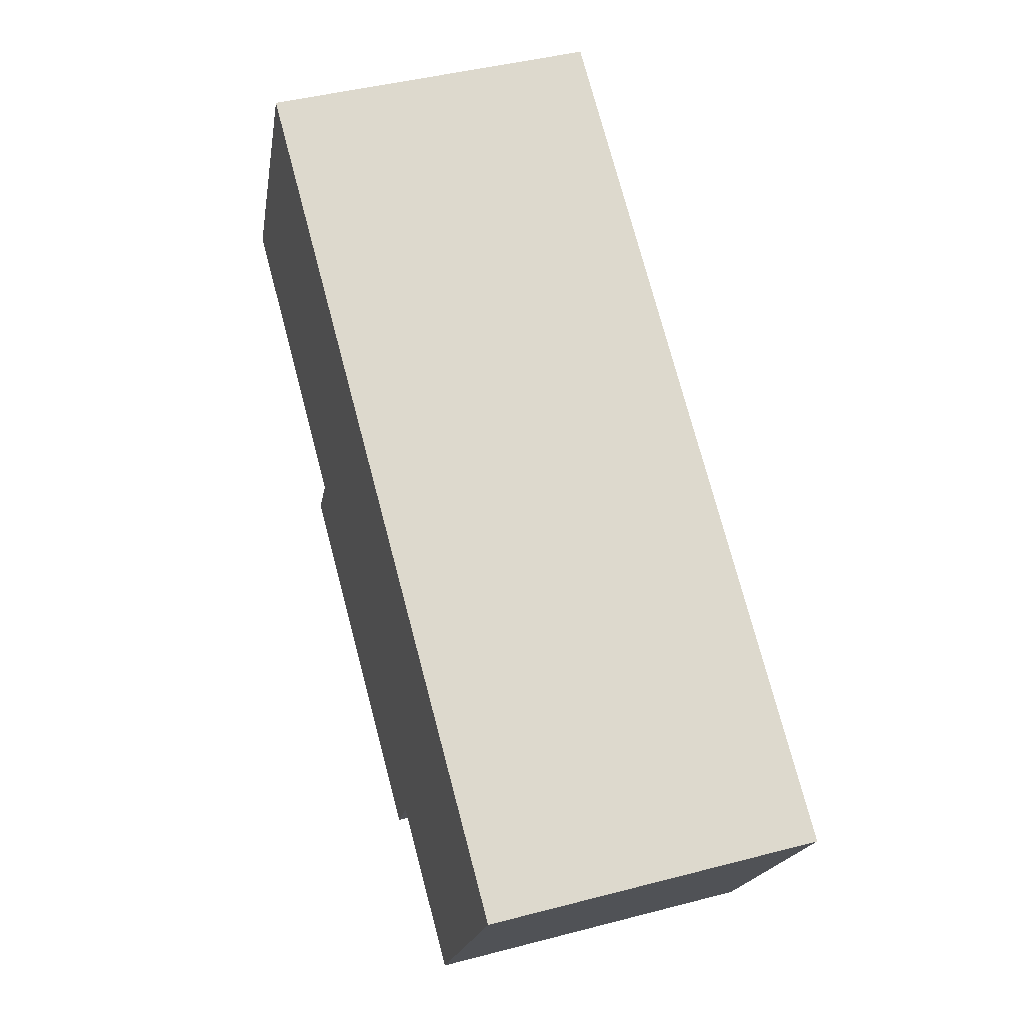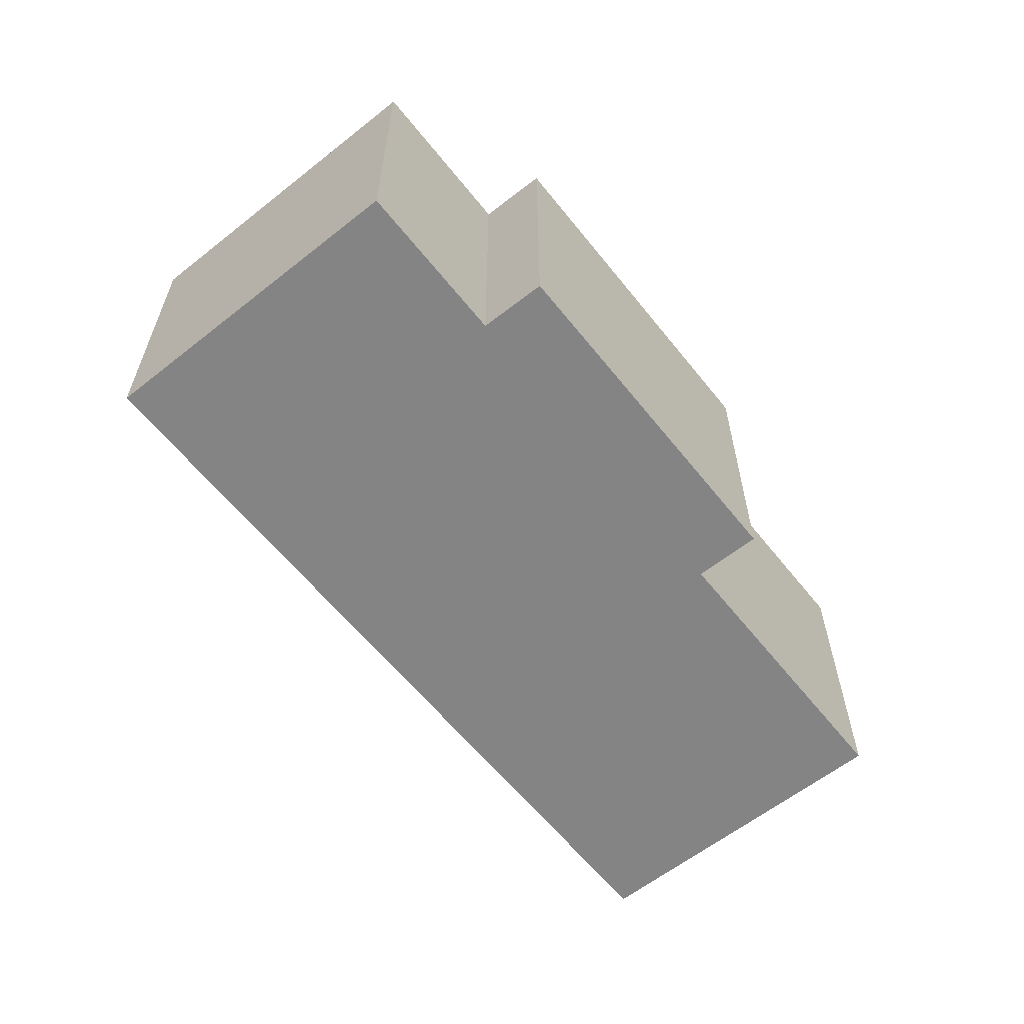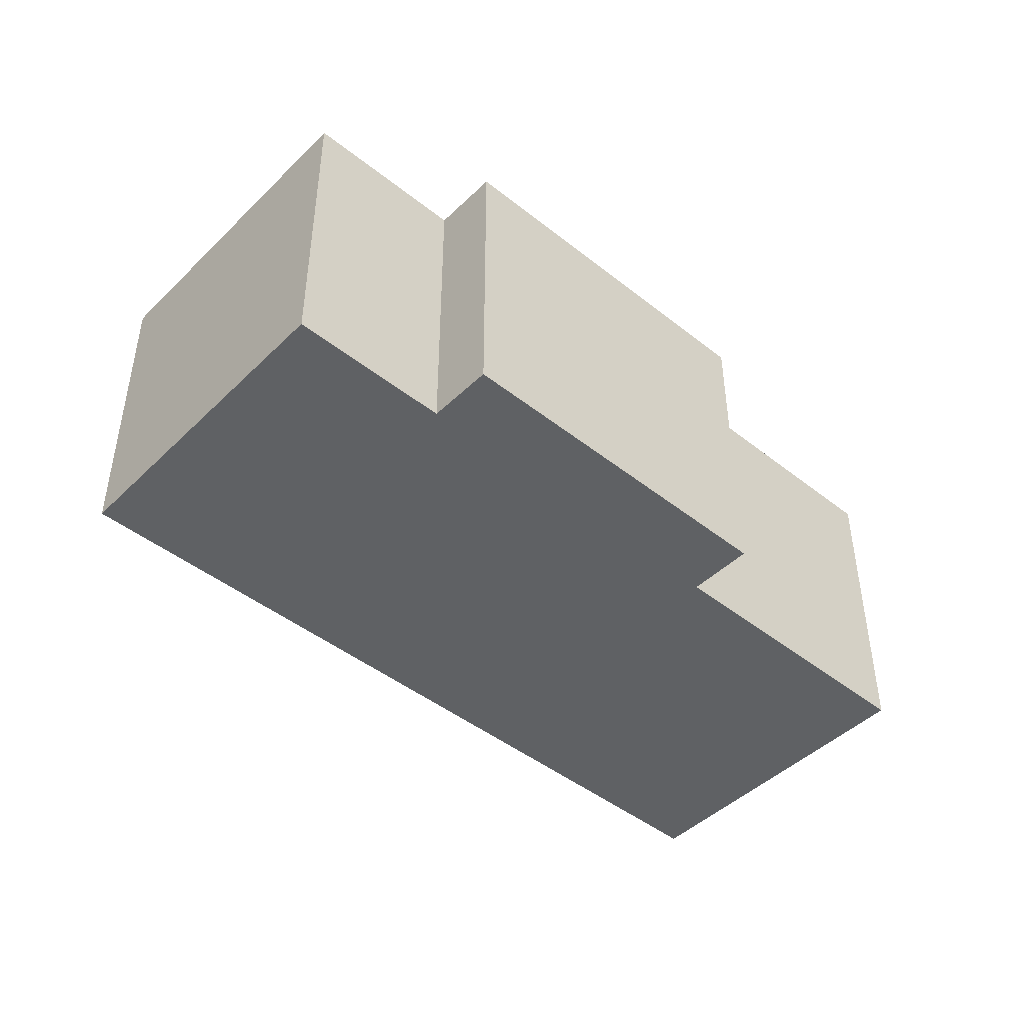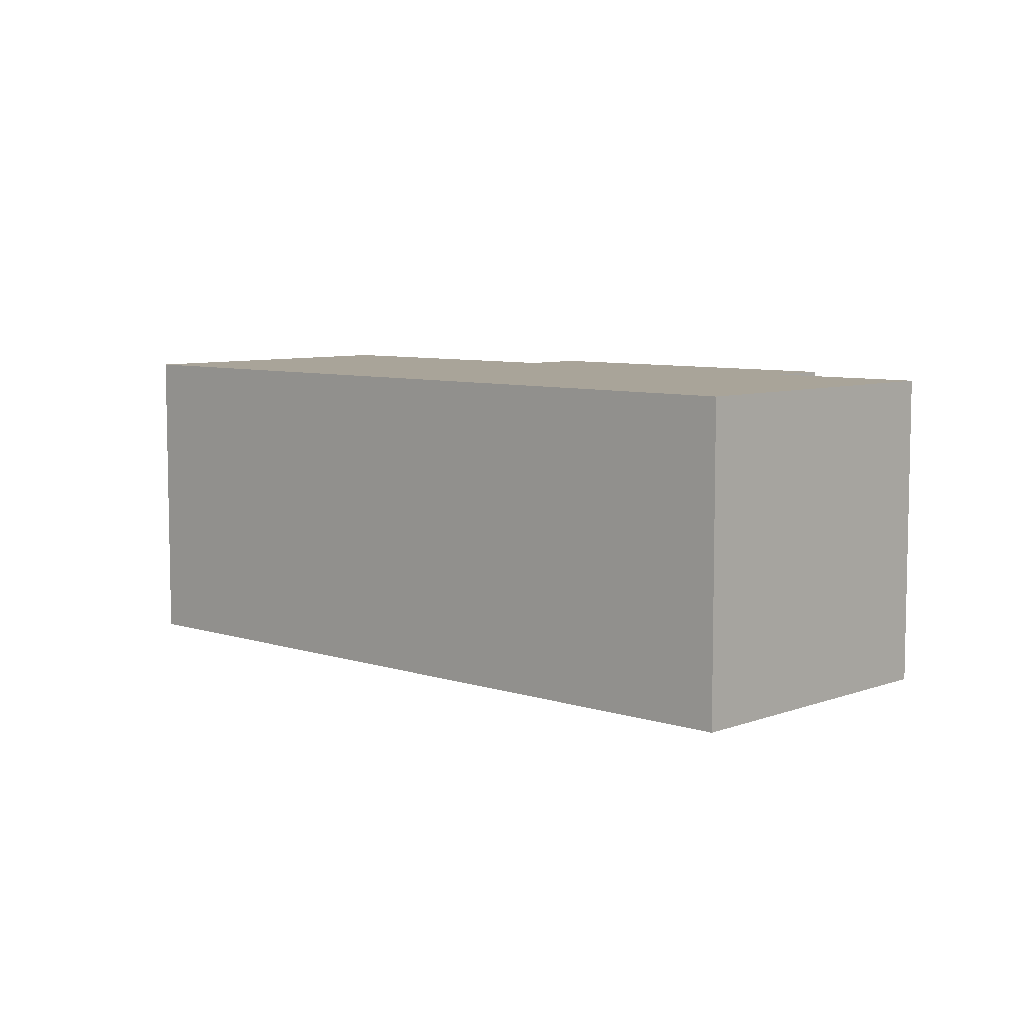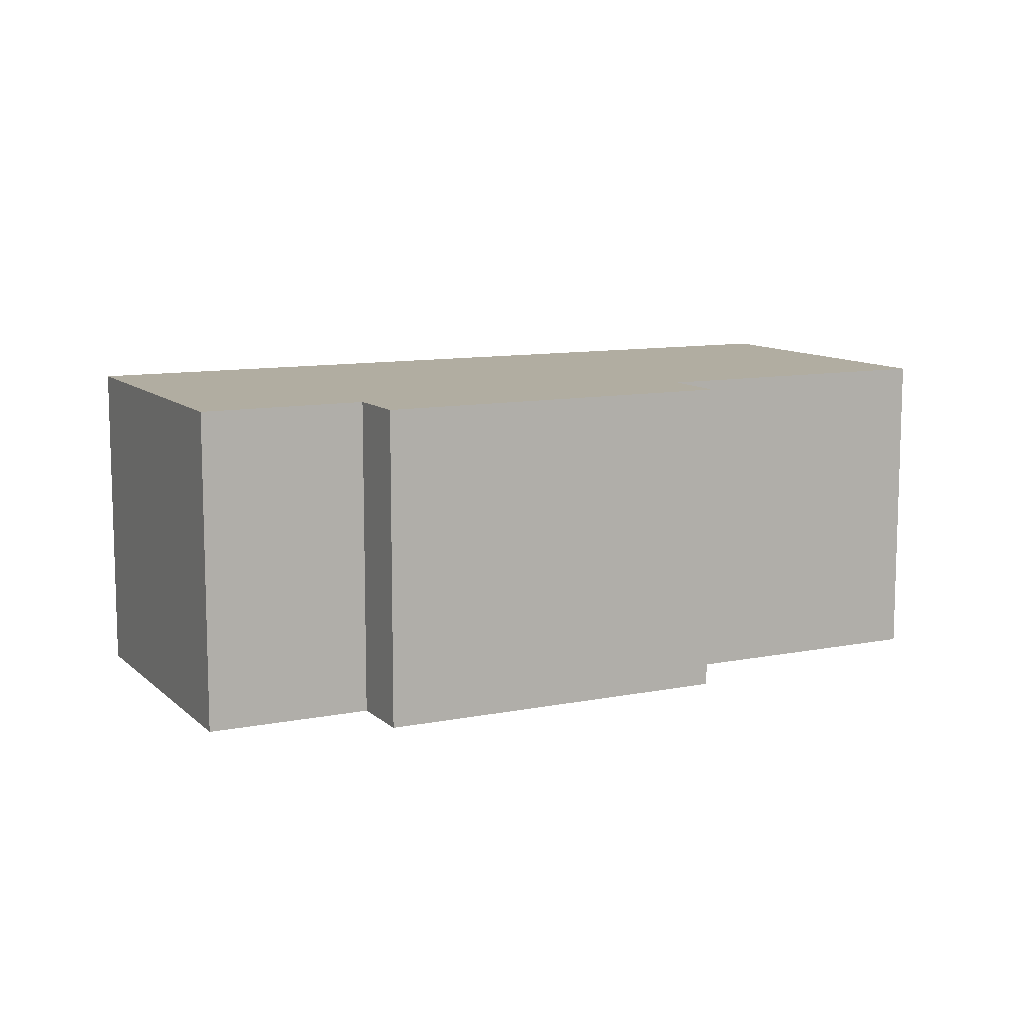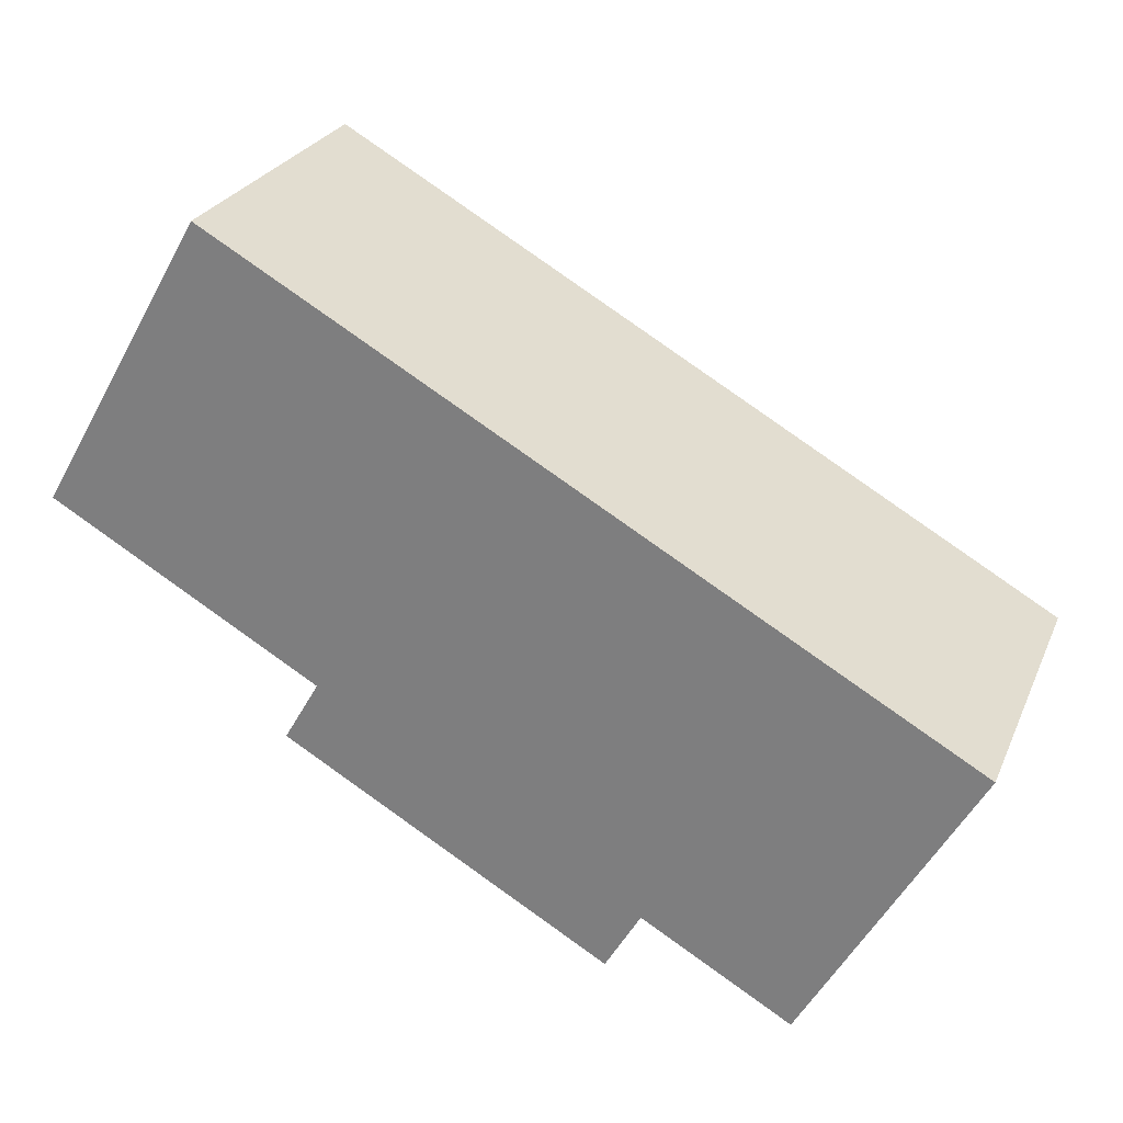
<metadata>
{"format":"obj","ext":"obj","renderer":"f3d","projection":"perspective","resolution":1024,"background":"white","views":[{"elev":43.9,"azim":72.9,"up":"+Z"},{"elev":-61.3,"azim":158.4,"up":"+Y"},{"elev":-45.6,"azim":167.6,"up":"+Y"},{"elev":7.2,"azim":72.7,"up":"+Y"},{"elev":10.4,"azim":-176.9,"up":"+Y"},{"elev":26.1,"azim":19.8,"up":"+Z"}]}
</metadata>
<code>
v  2.651 5.119 4.595
v  0 0 0
v  2.65 -2.814e-16 4.595
v  0.0001092 5.119 -0.000162
v  14.3 1.233e-16 -2.014
v  14.3 5.119 -2.014
v  11.65 4.108e-16 -6.708
v  11.65 5.119 -6.708
v  11.01 5.119 -6.341
v  11.01 3.883e-16 -6.341
v  9.313 5.119 -5.363
v  9.313 3.284e-16 -5.363
v  8.76 3.873e-16 -6.325
v  8.76 5.119 -6.325
v  3.657 5.119 -3.386
v  3.657 2.073e-16 -3.386
v  4.211 5.119 -2.425
v  4.211 1.485e-16 -2.425
v  2.539 5.119 -1.462
v  2.539 8.95e-17 -1.462
g defaultobject
f 1 2 3
f 2 1 4
f 5 1 3
f 1 5 6
f 7 6 5
f 6 7 8
f 9 7 10
f 7 9 8
f 11 10 12
f 10 11 9
f 13 11 12
f 11 13 14
f 15 13 16
f 13 15 14
f 17 16 18
f 16 17 15
f 19 18 20
f 18 19 17
f 4 20 2
f 20 4 19
f 1 19 4
f 19 1 6
f 19 6 17
f 17 6 15
f 15 6 11
f 11 6 9
f 9 6 8
f 14 15 11
f 2 5 3
f 5 2 20
f 5 20 18
f 5 18 16
f 5 16 12
f 12 16 13
f 5 10 7
f 10 5 12

</code>
